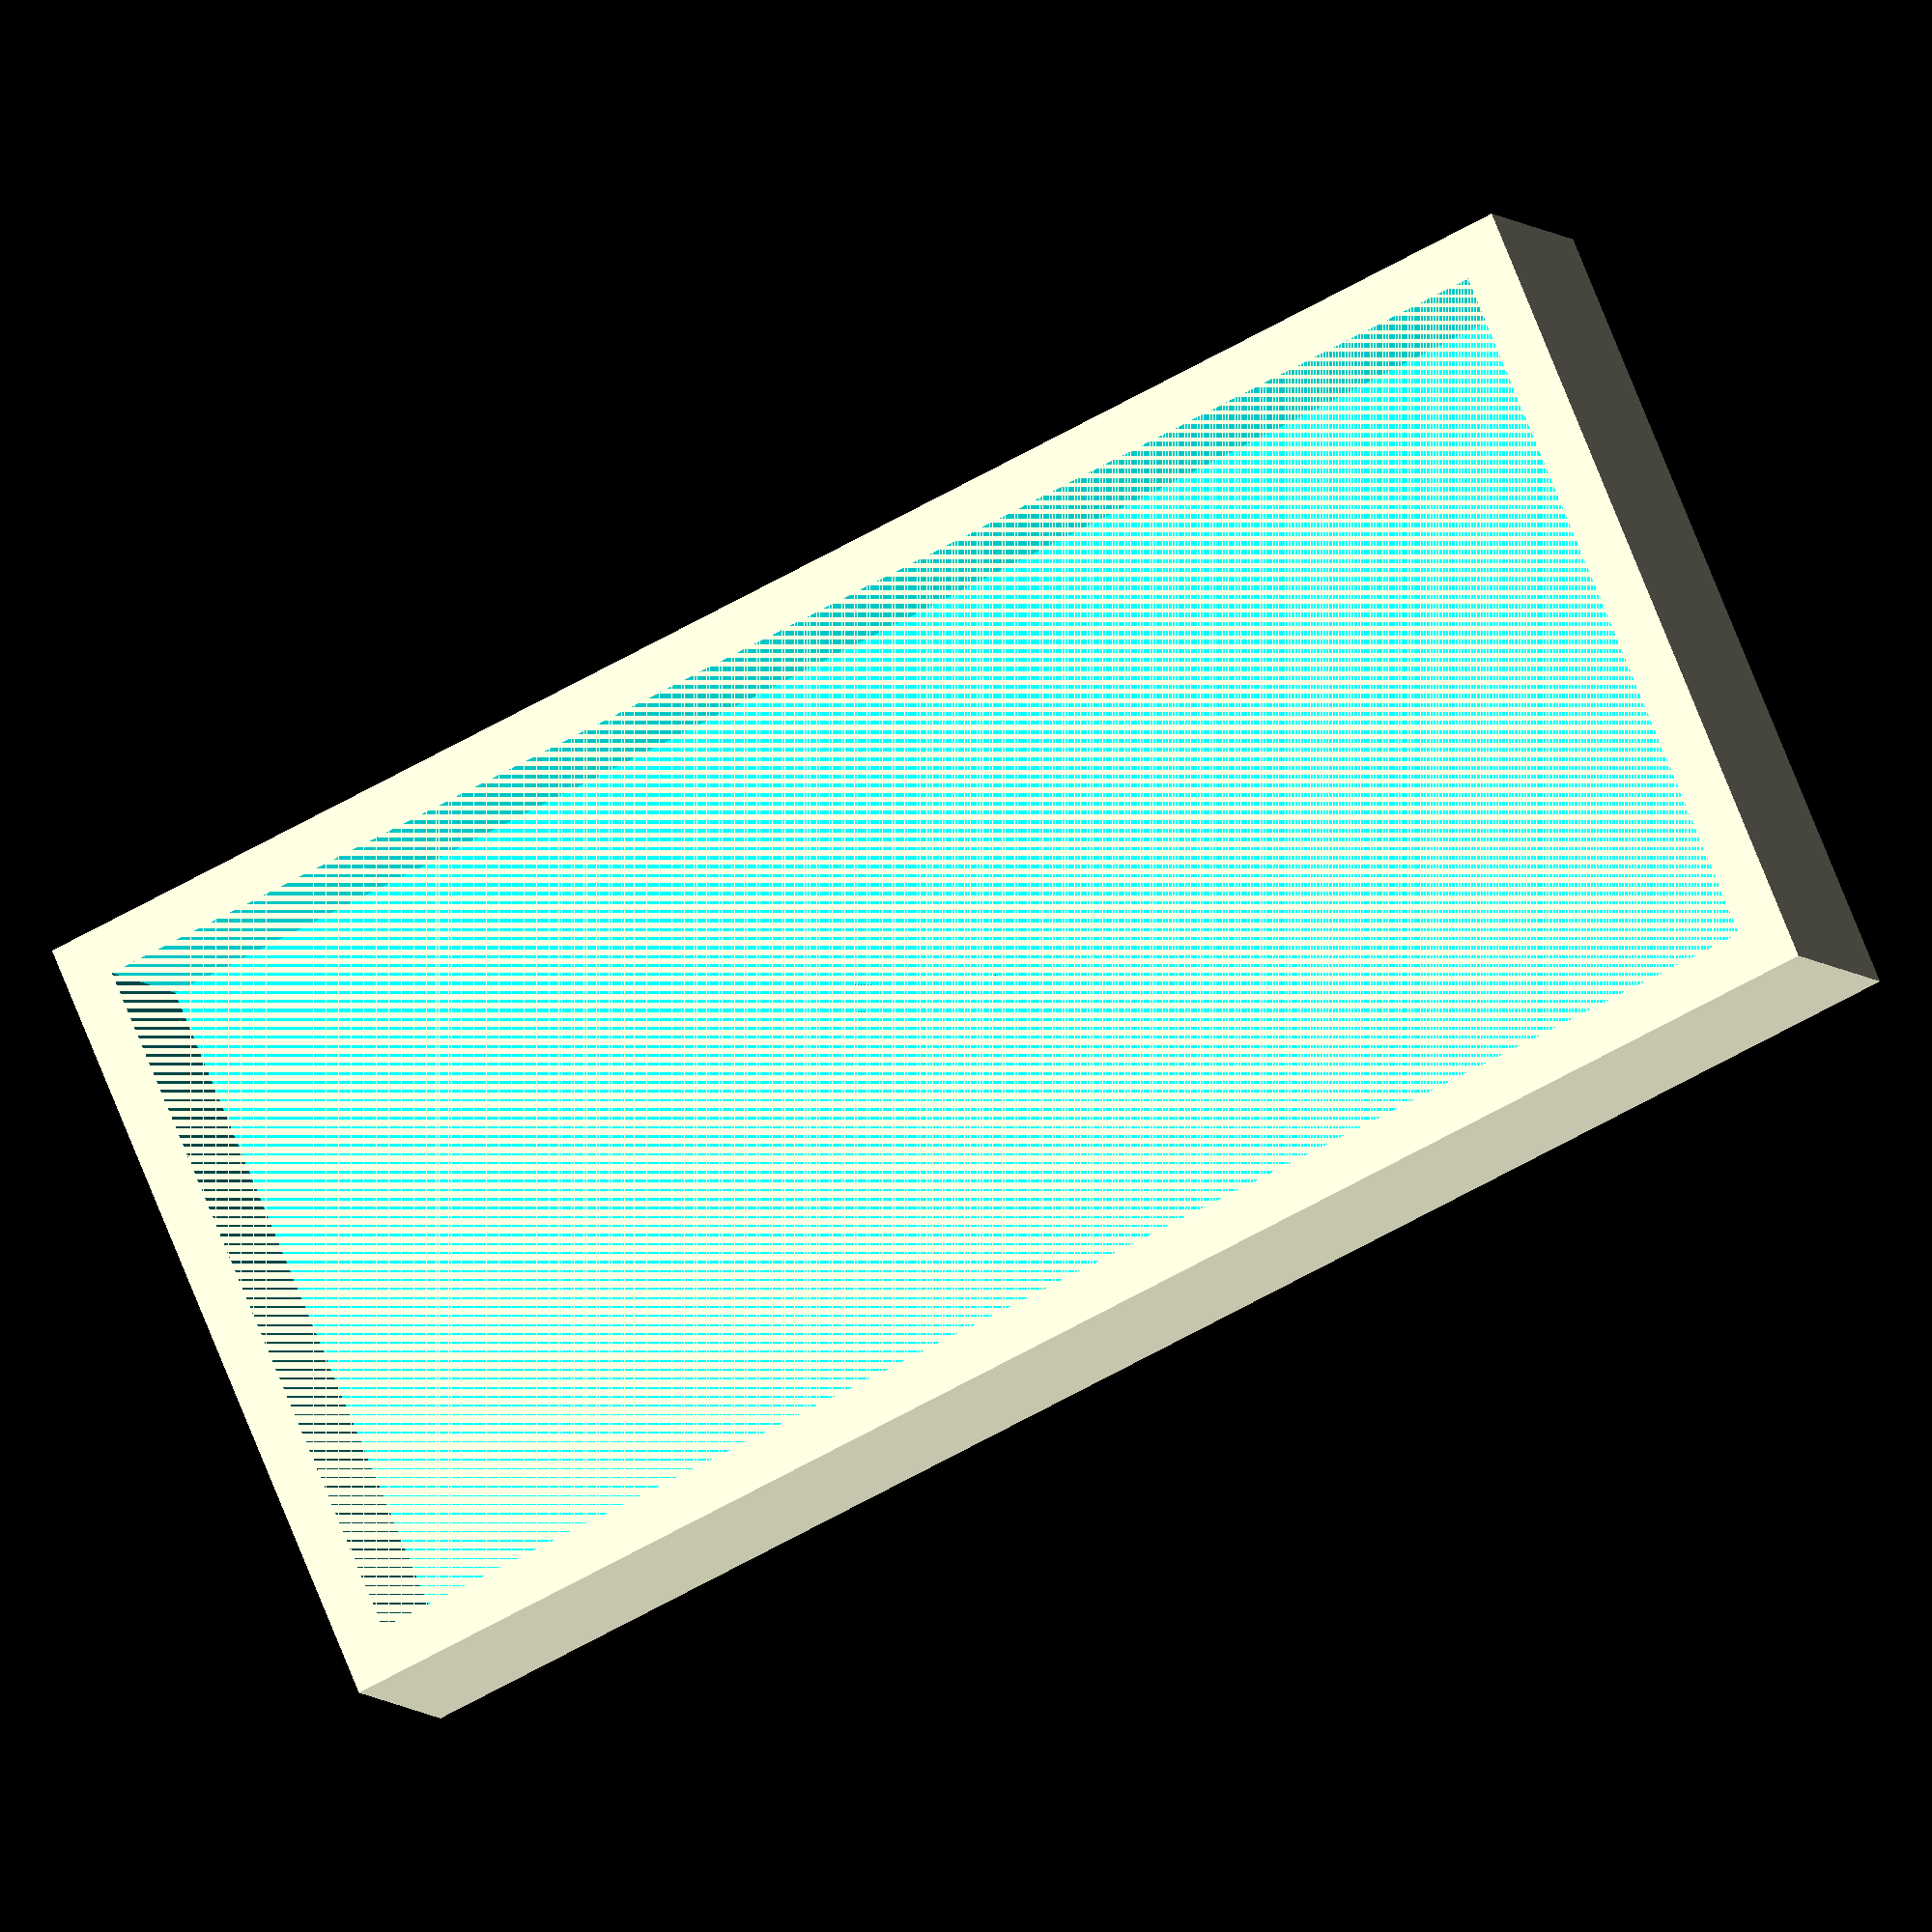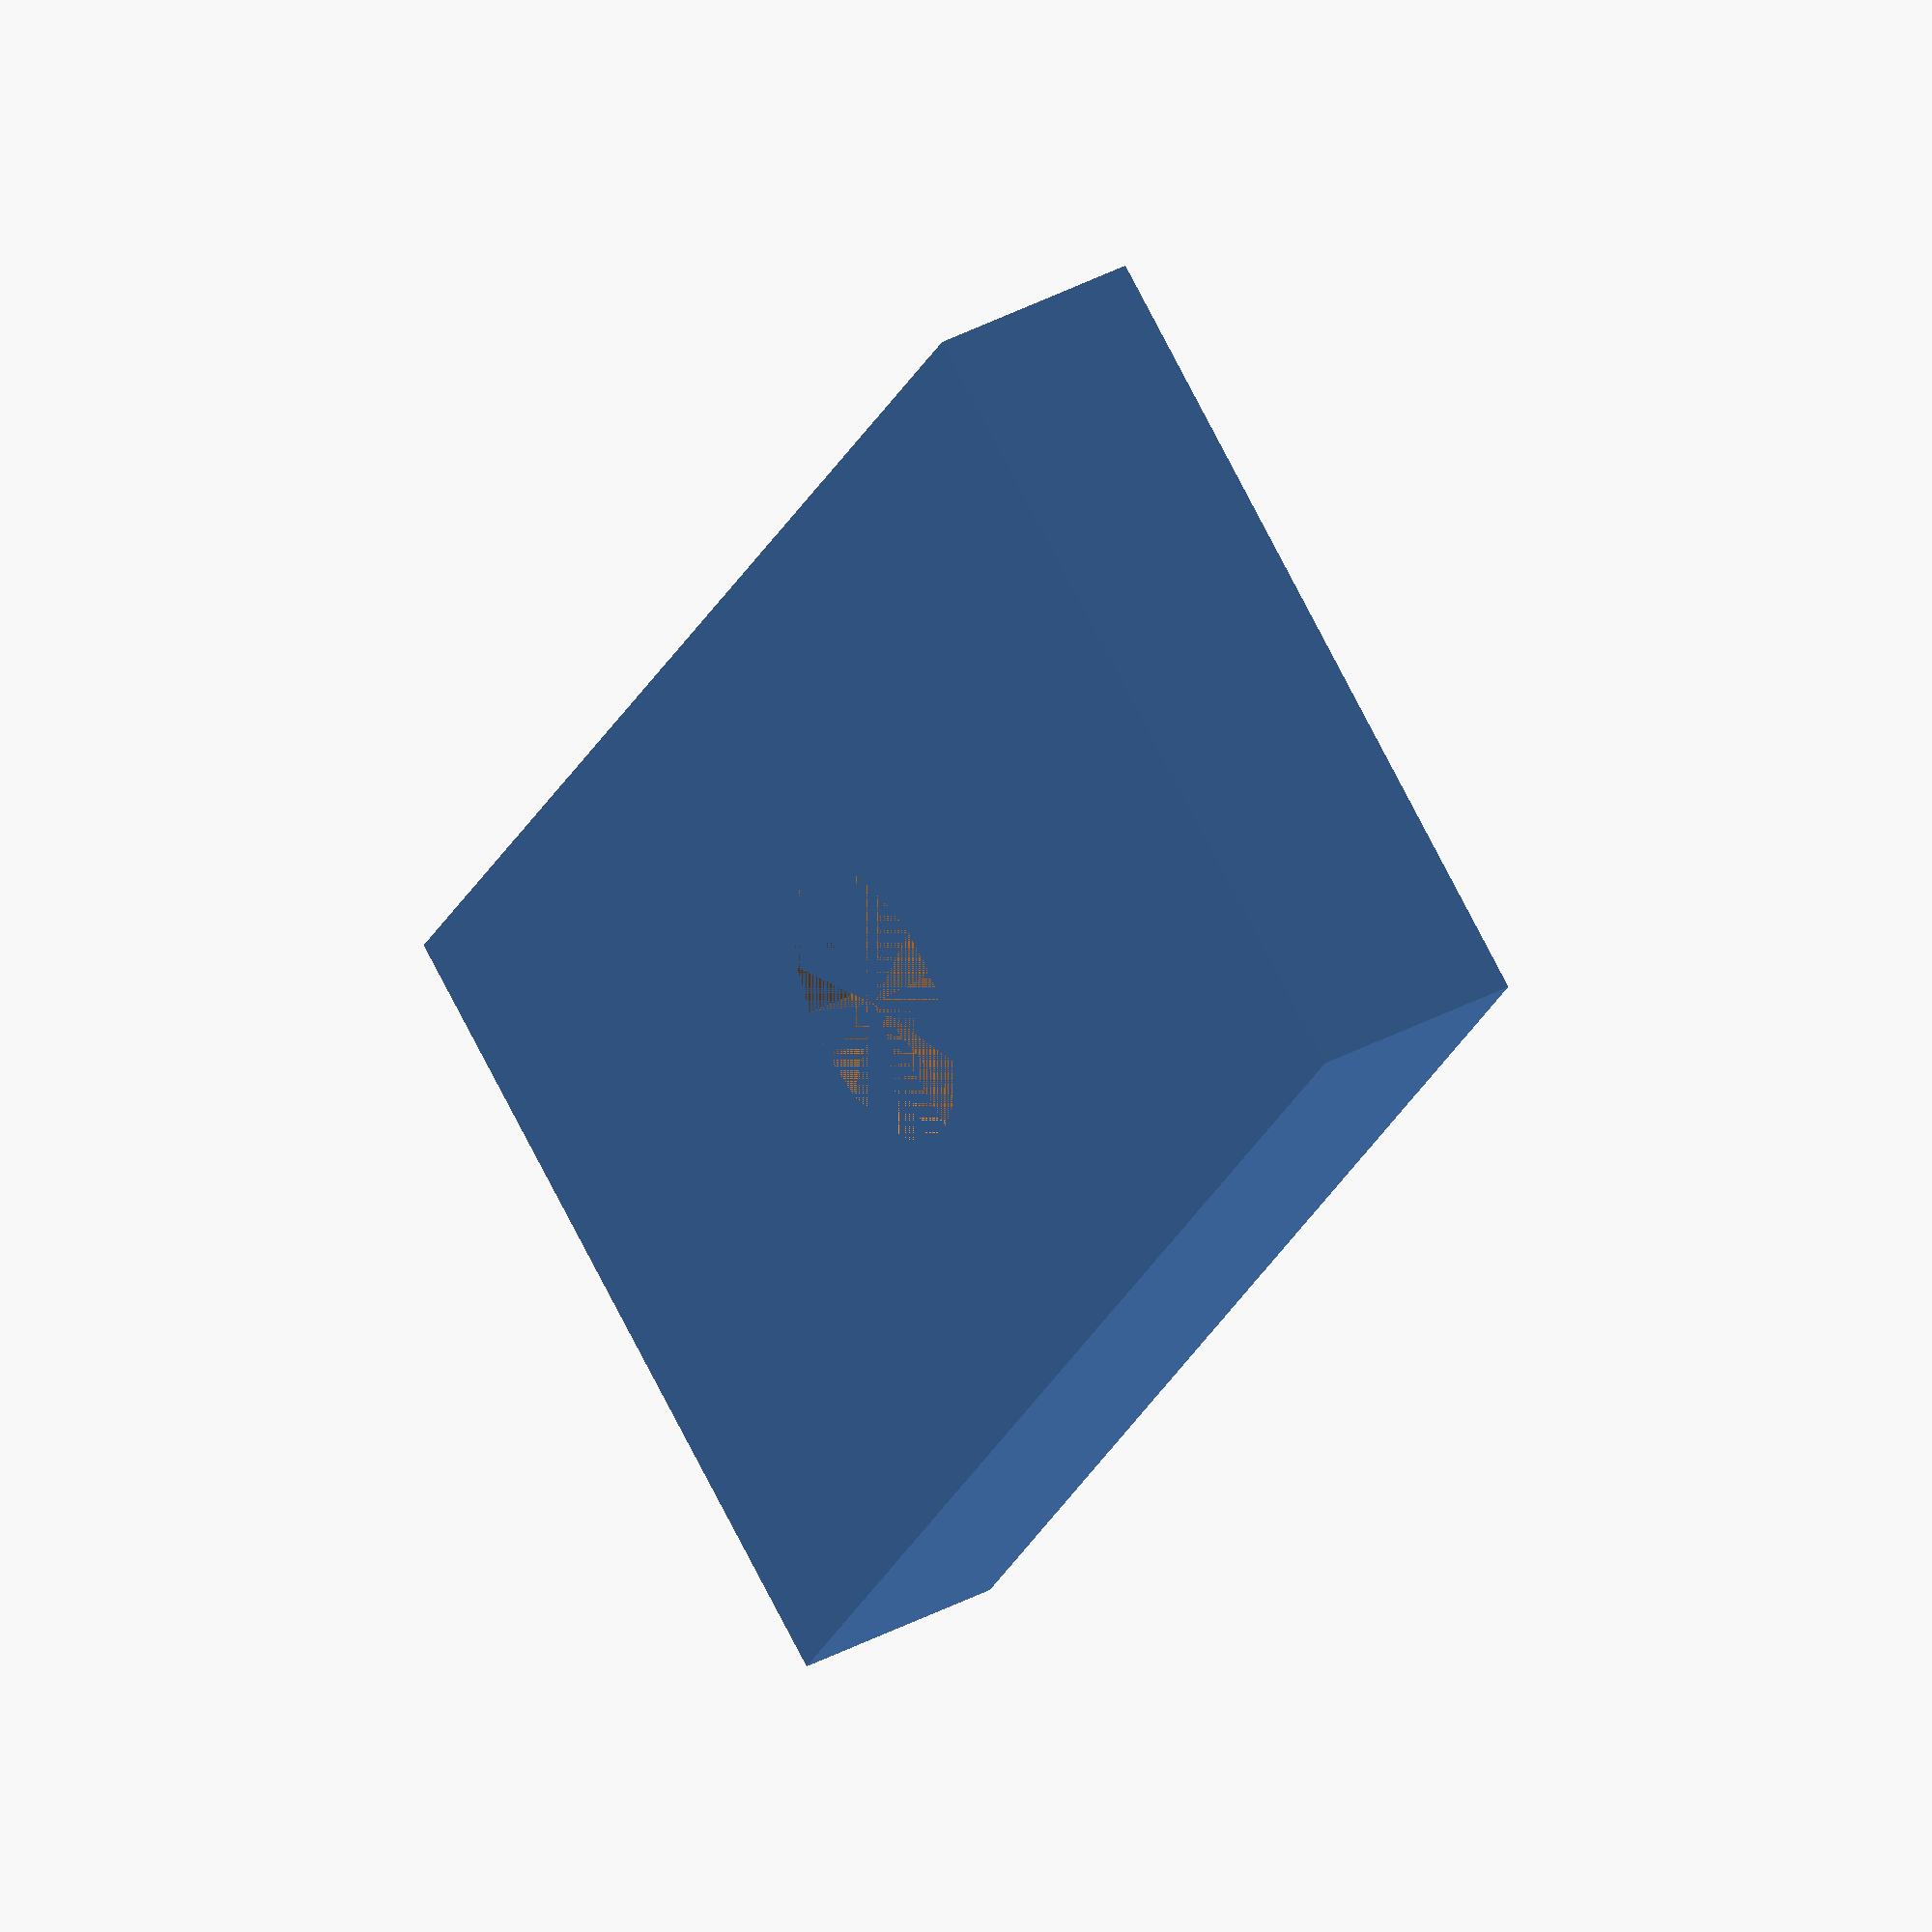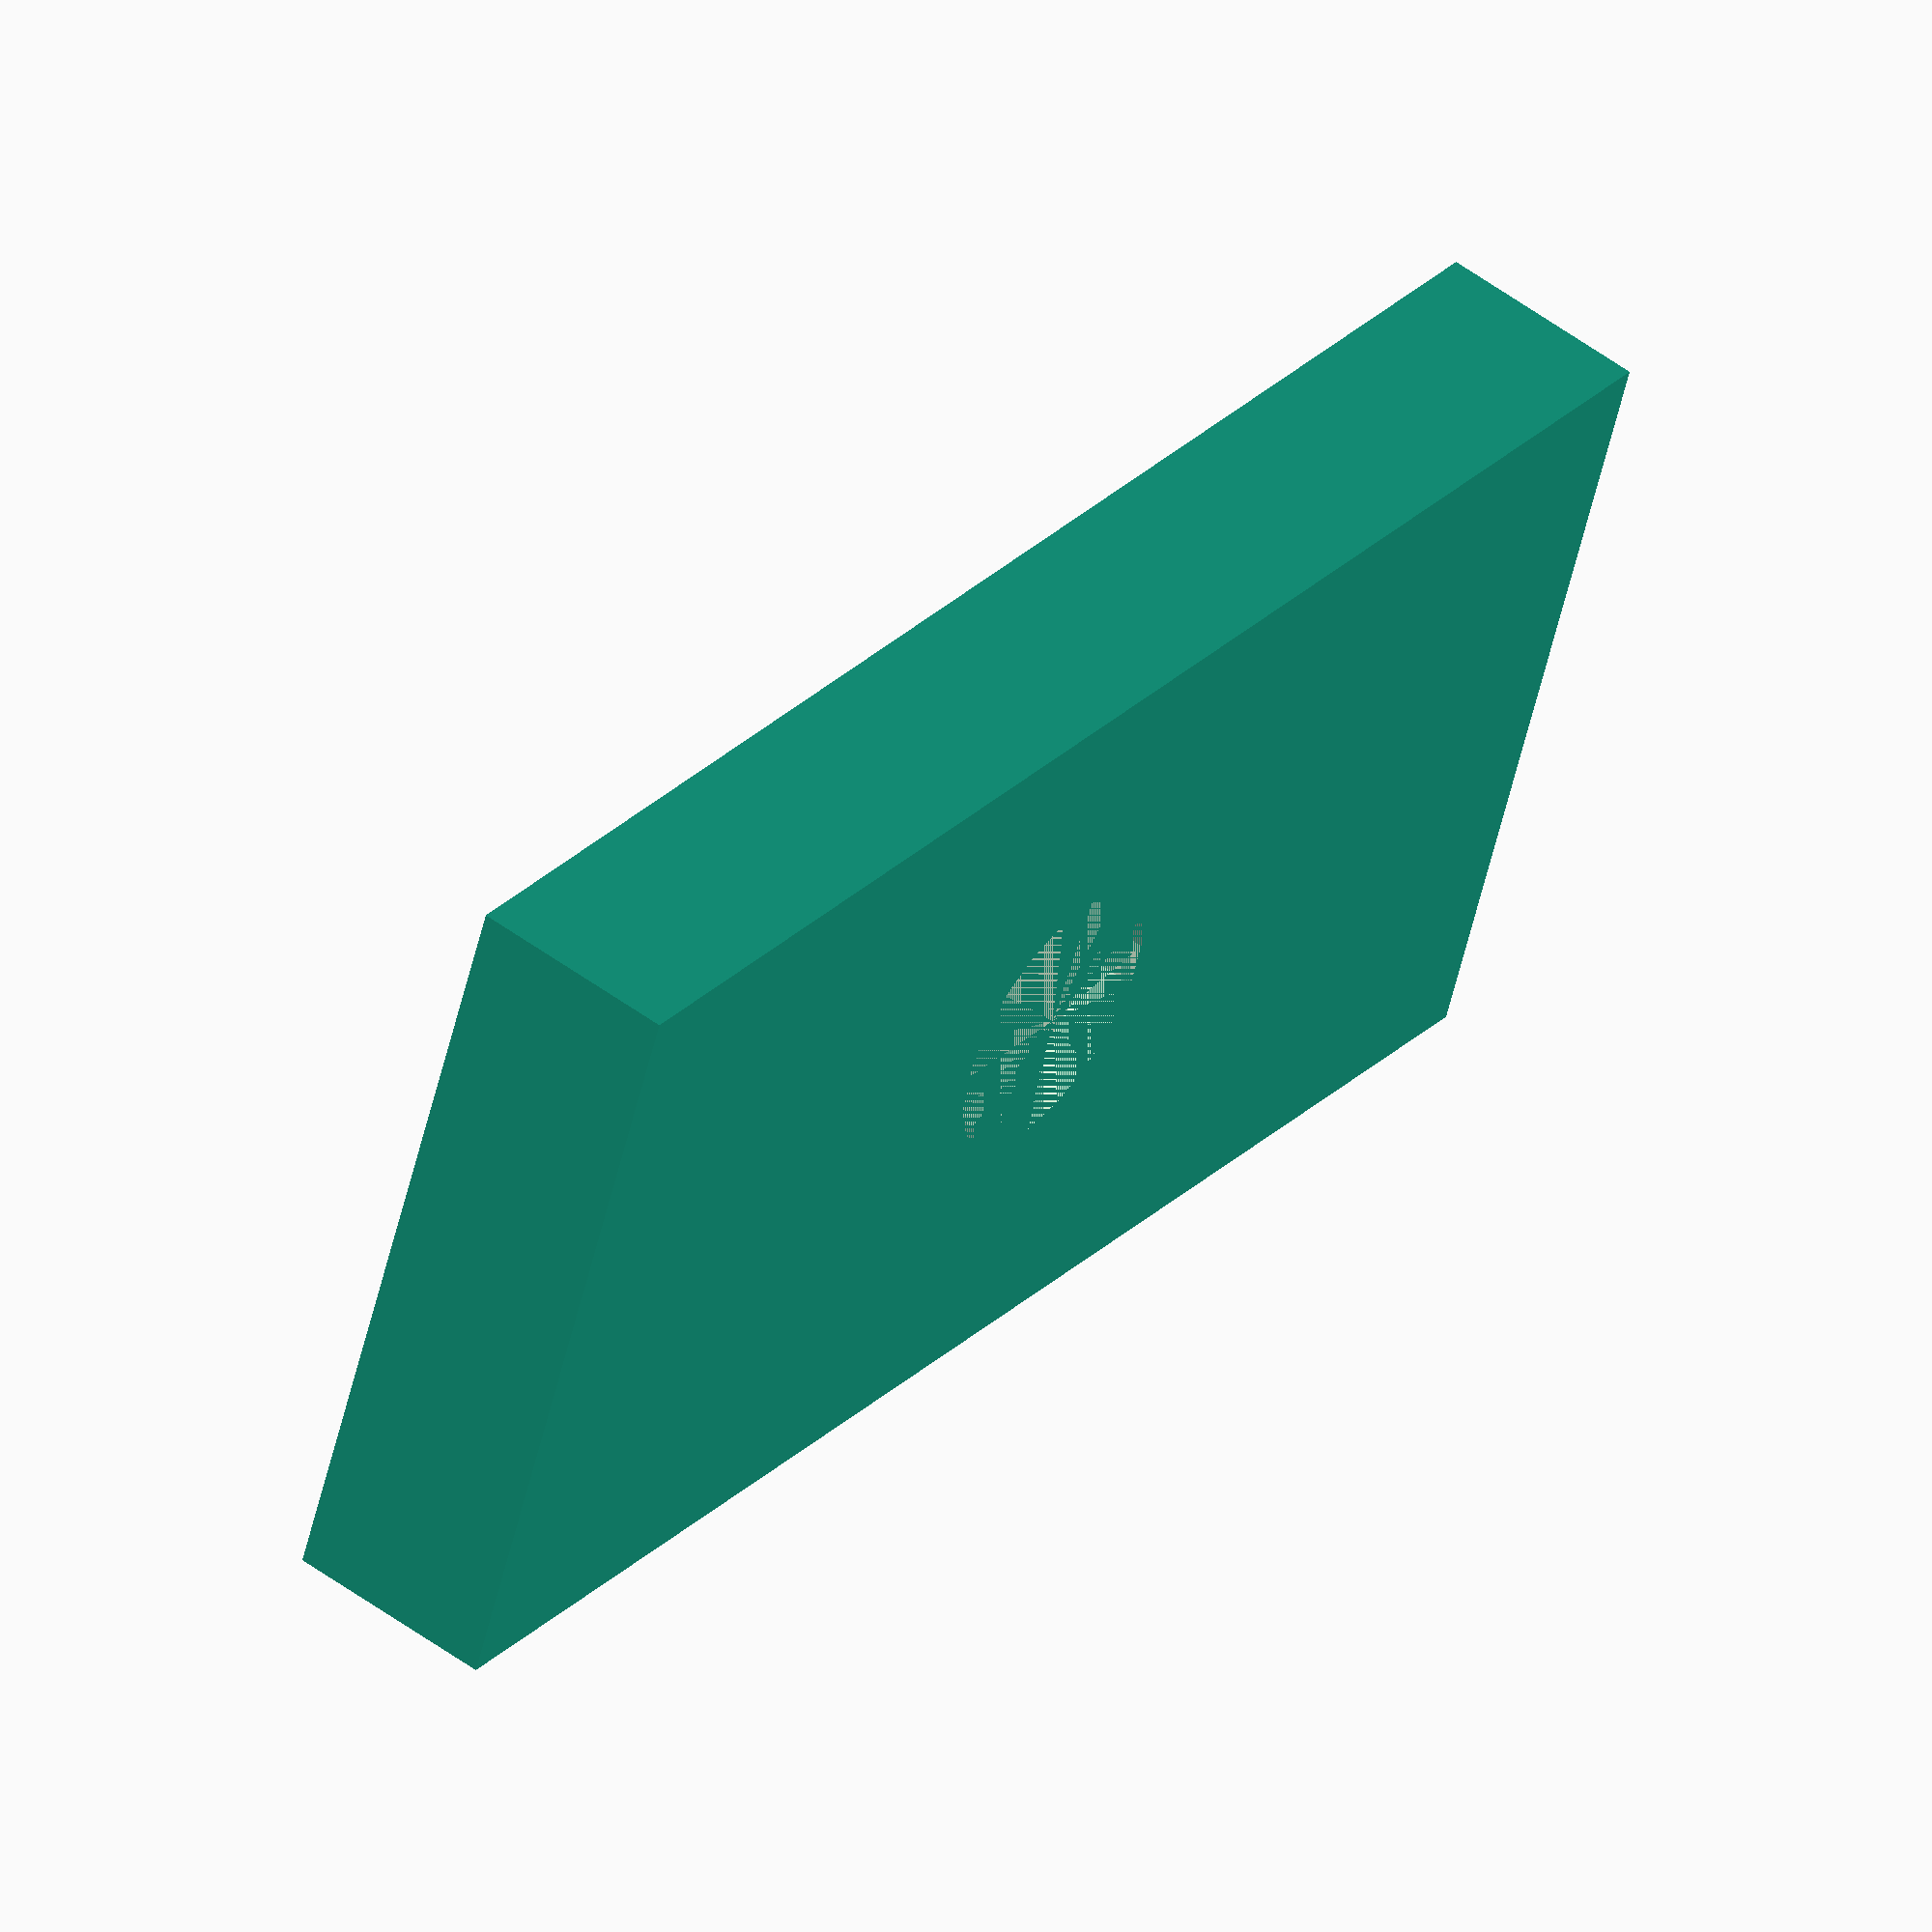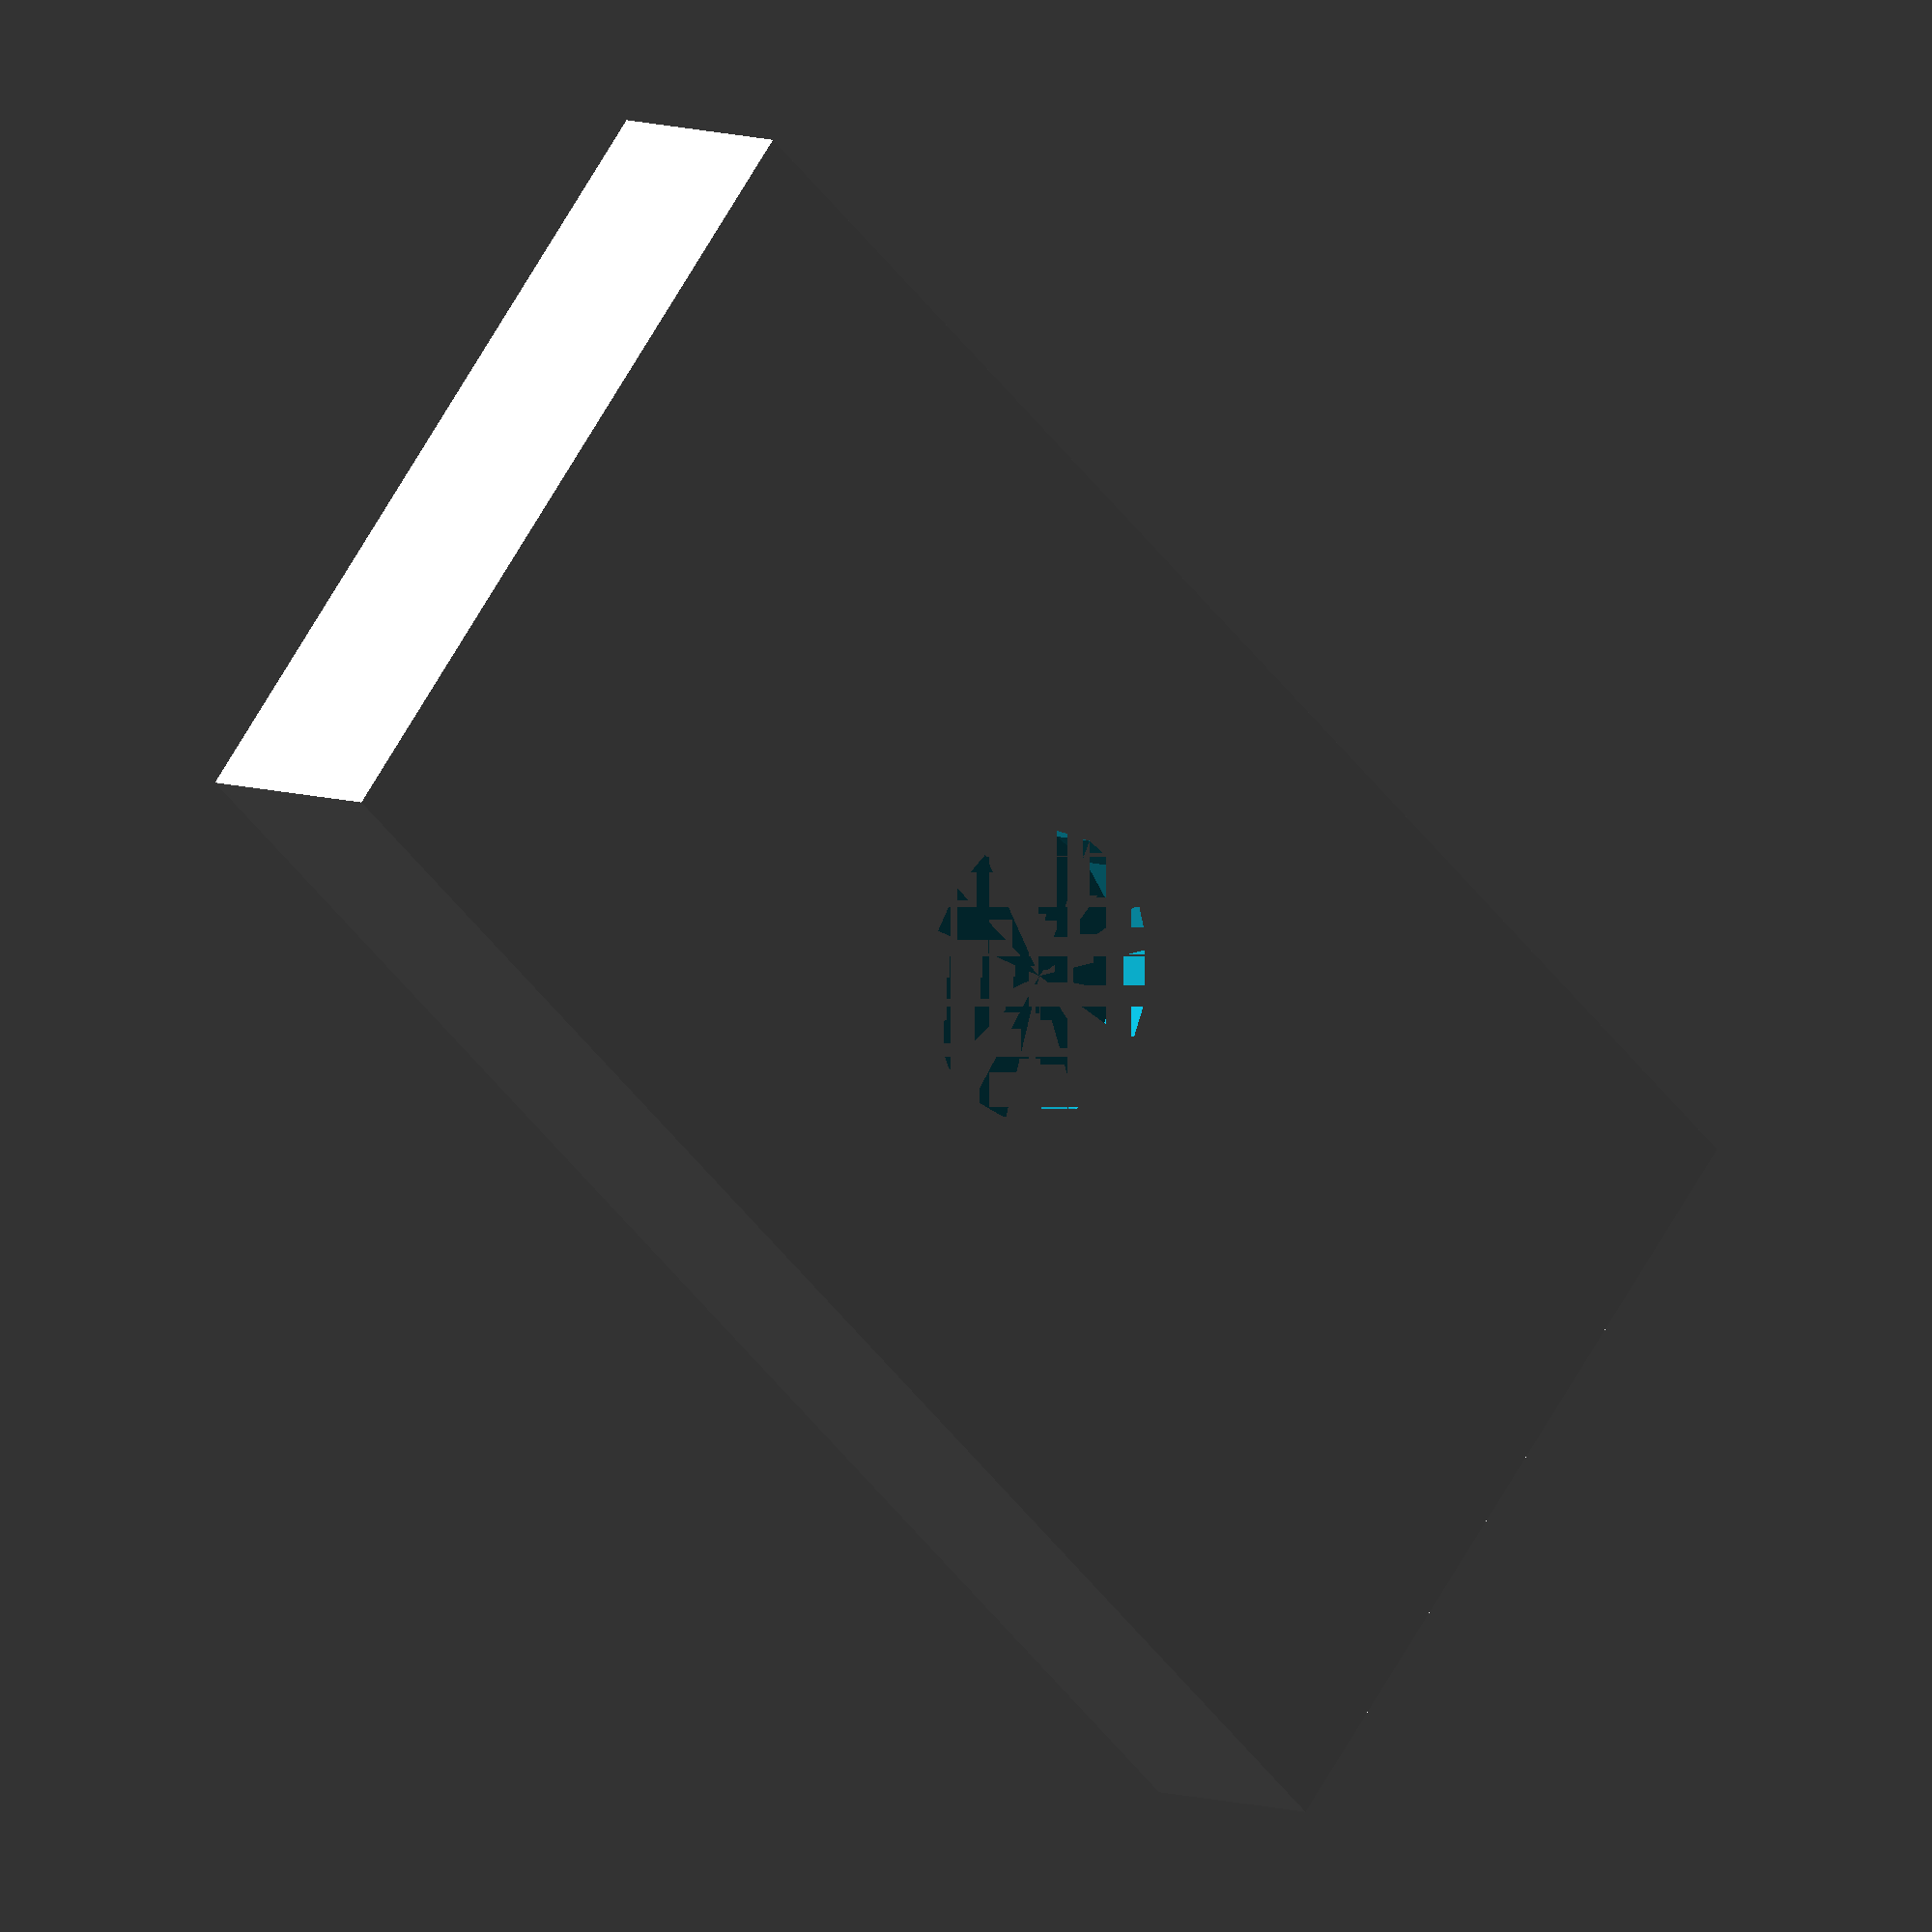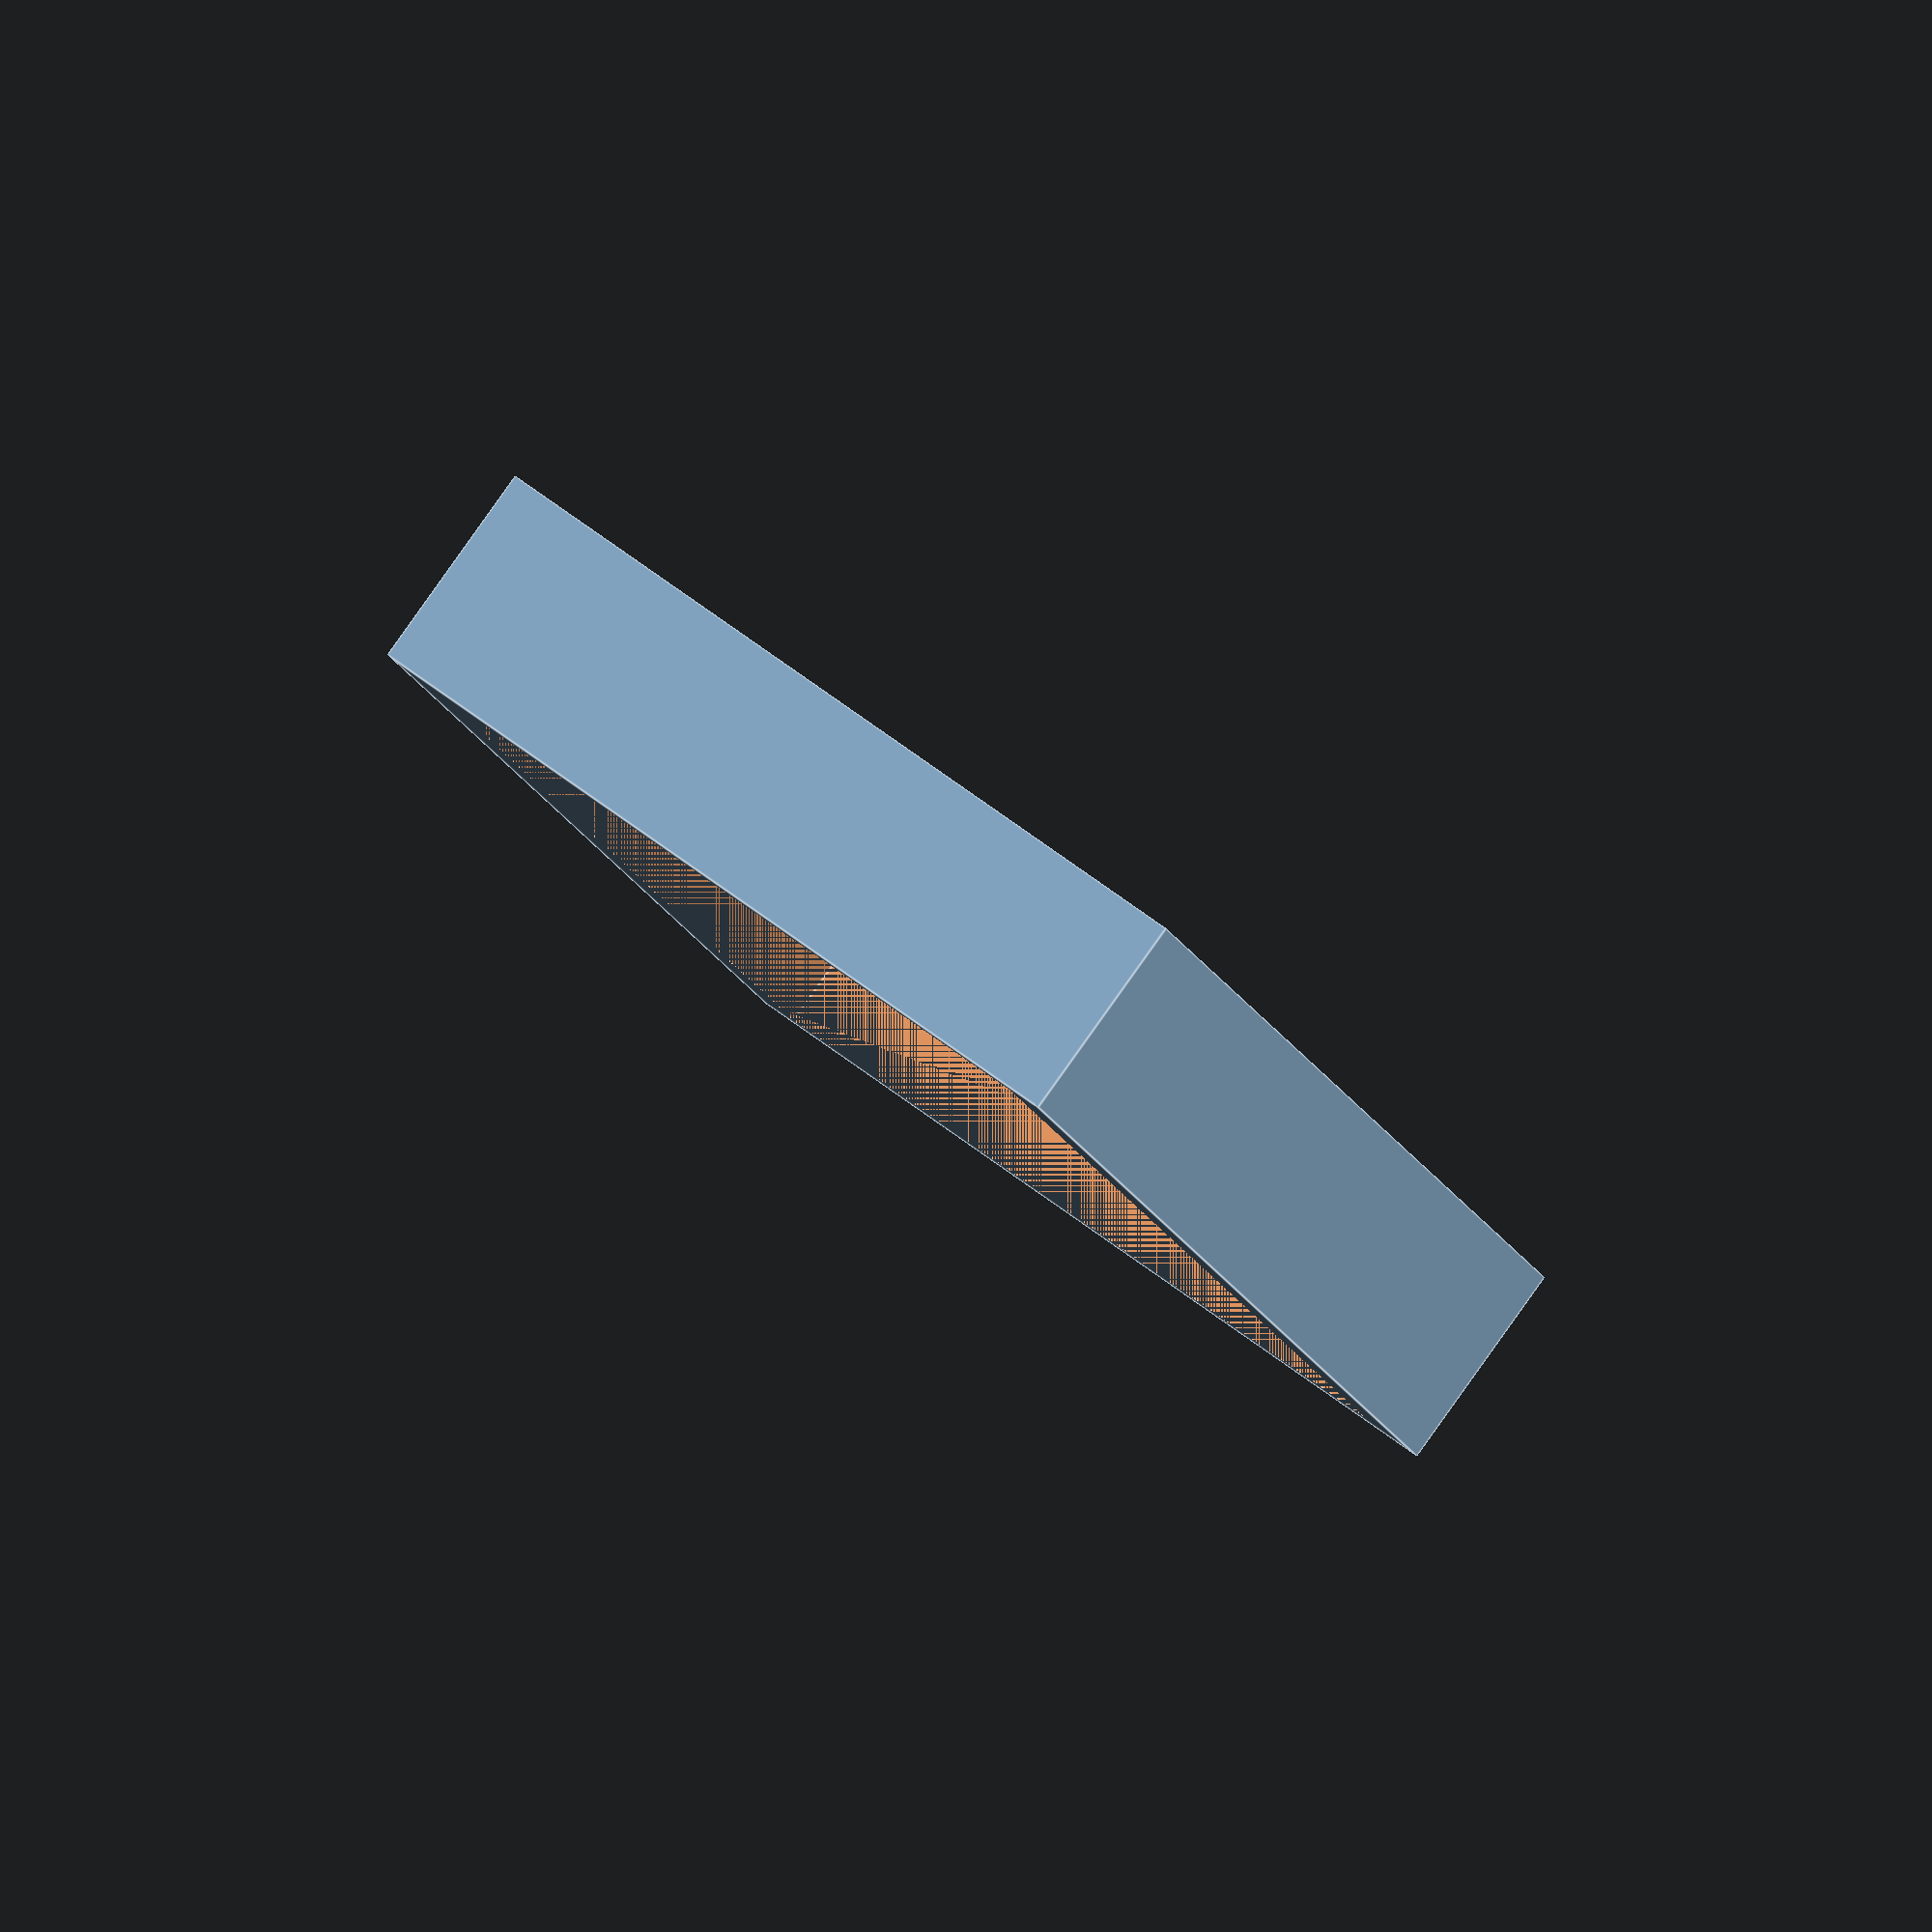
<openscad>
// Raspberry Pi Zero size [mm]:
l = 65;
w = 30;
h = 7;

d = 2; // wall thickness
r = 6; // hole radius
difference() {
  cube([l + 2 * d, w + 2 * d, h + d]);
  translate([d, d, d]) {
      cube([l, w, h]);
  }
  translate([(l / 2) + d, (w / 2) + d], 0) {
      cylinder(d, r, r, false);
  }
}
</openscad>
<views>
elev=7.2 azim=336.6 roll=21.7 proj=o view=wireframe
elev=141.1 azim=236.3 roll=303.6 proj=o view=wireframe
elev=125.8 azim=159.0 roll=52.0 proj=o view=wireframe
elev=173.1 azim=138.5 roll=41.7 proj=o view=solid
elev=92.8 azim=254.0 roll=144.5 proj=o view=edges
</views>
